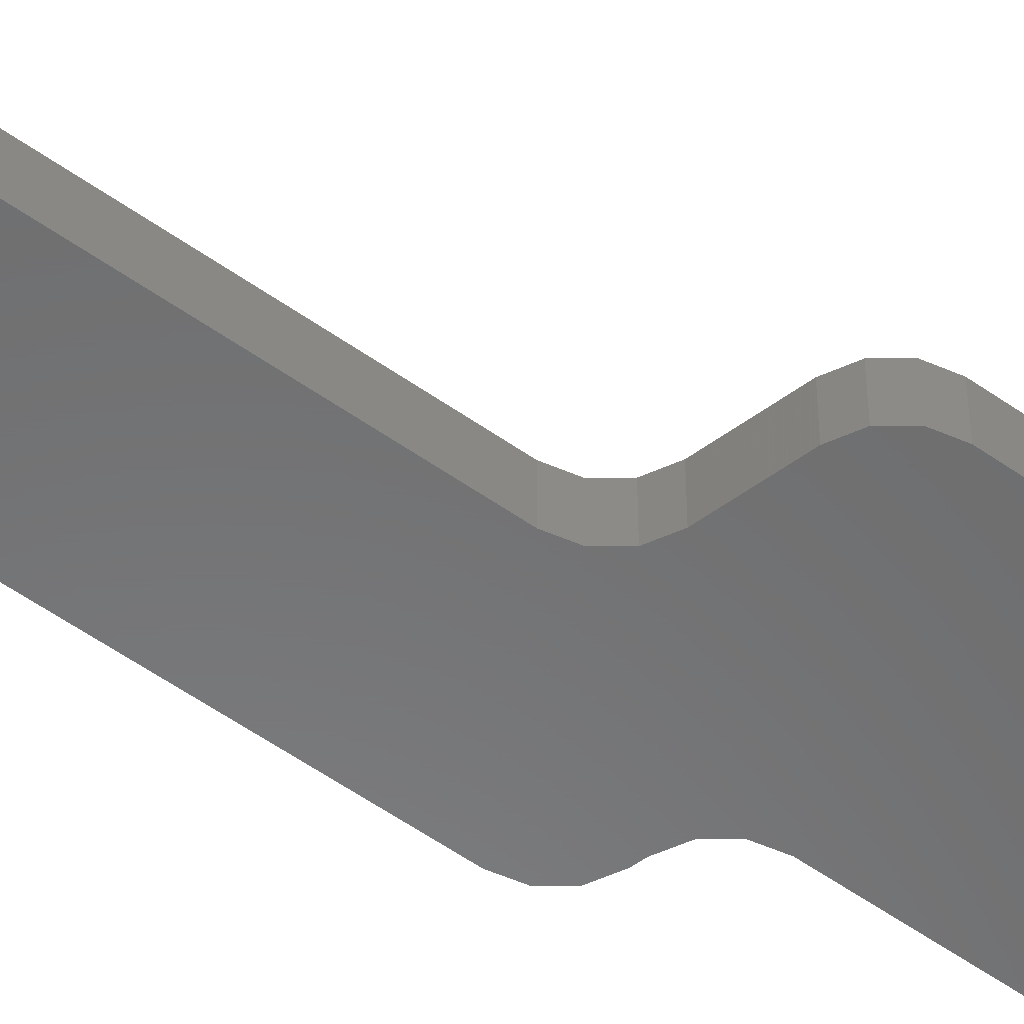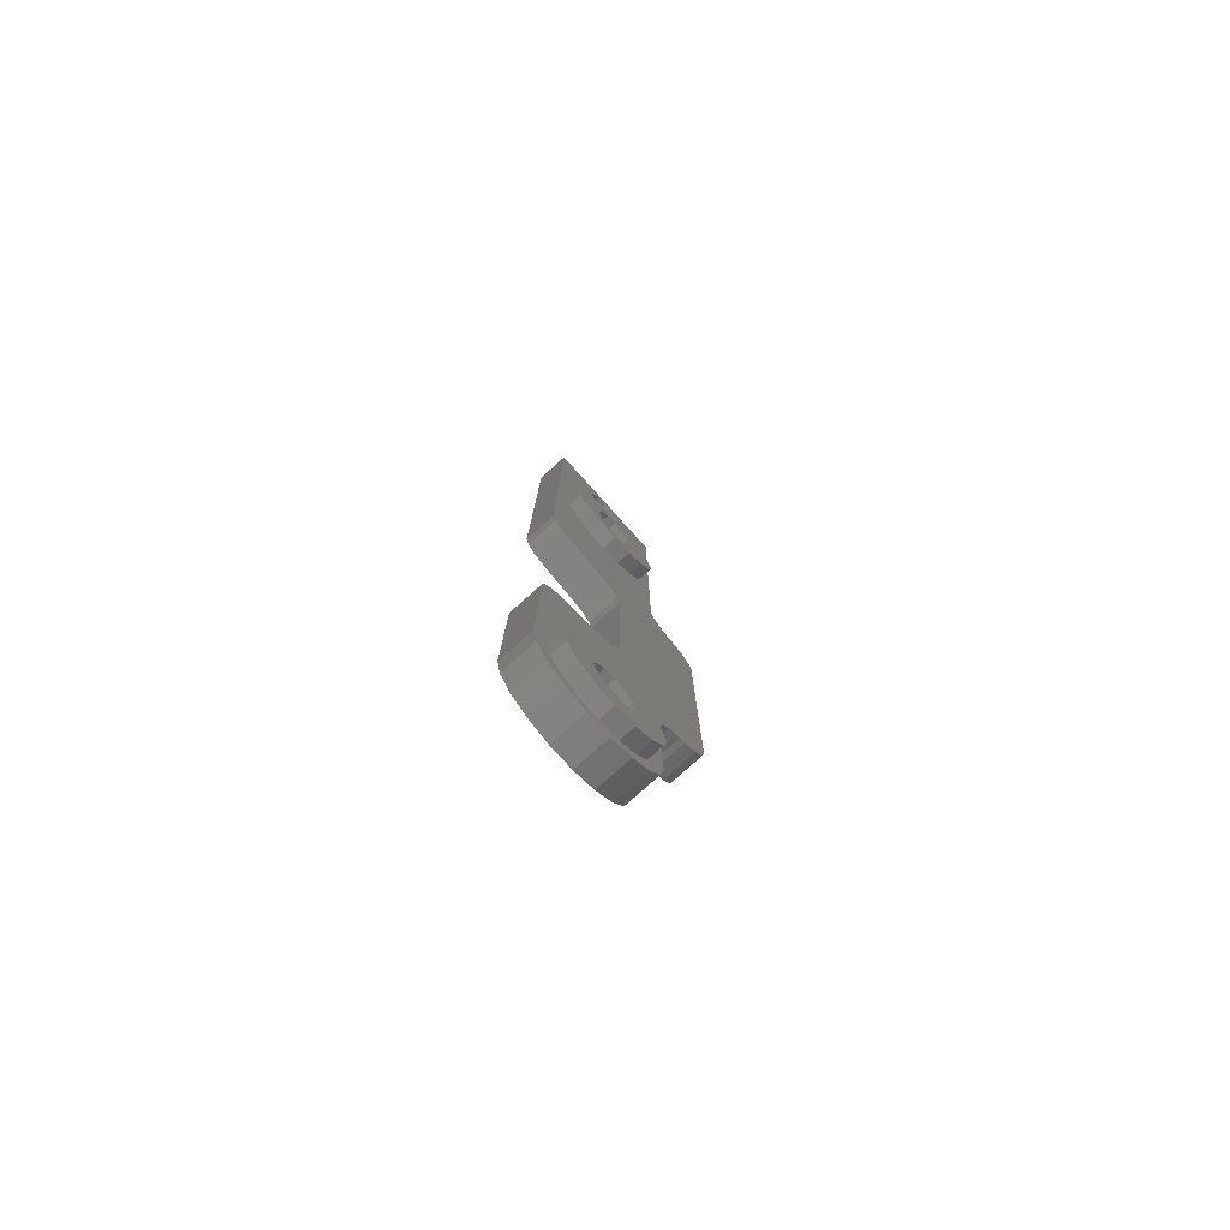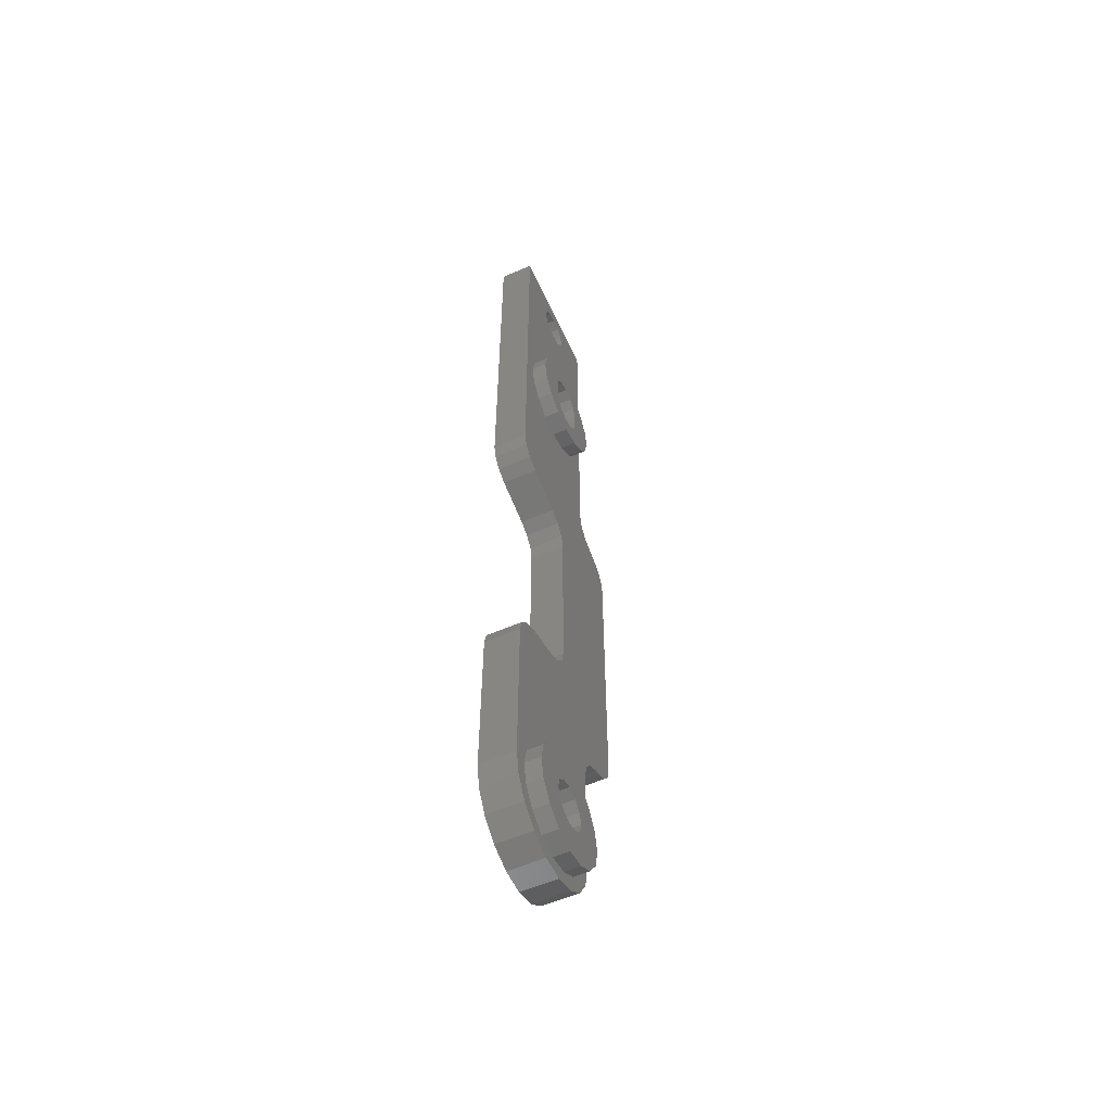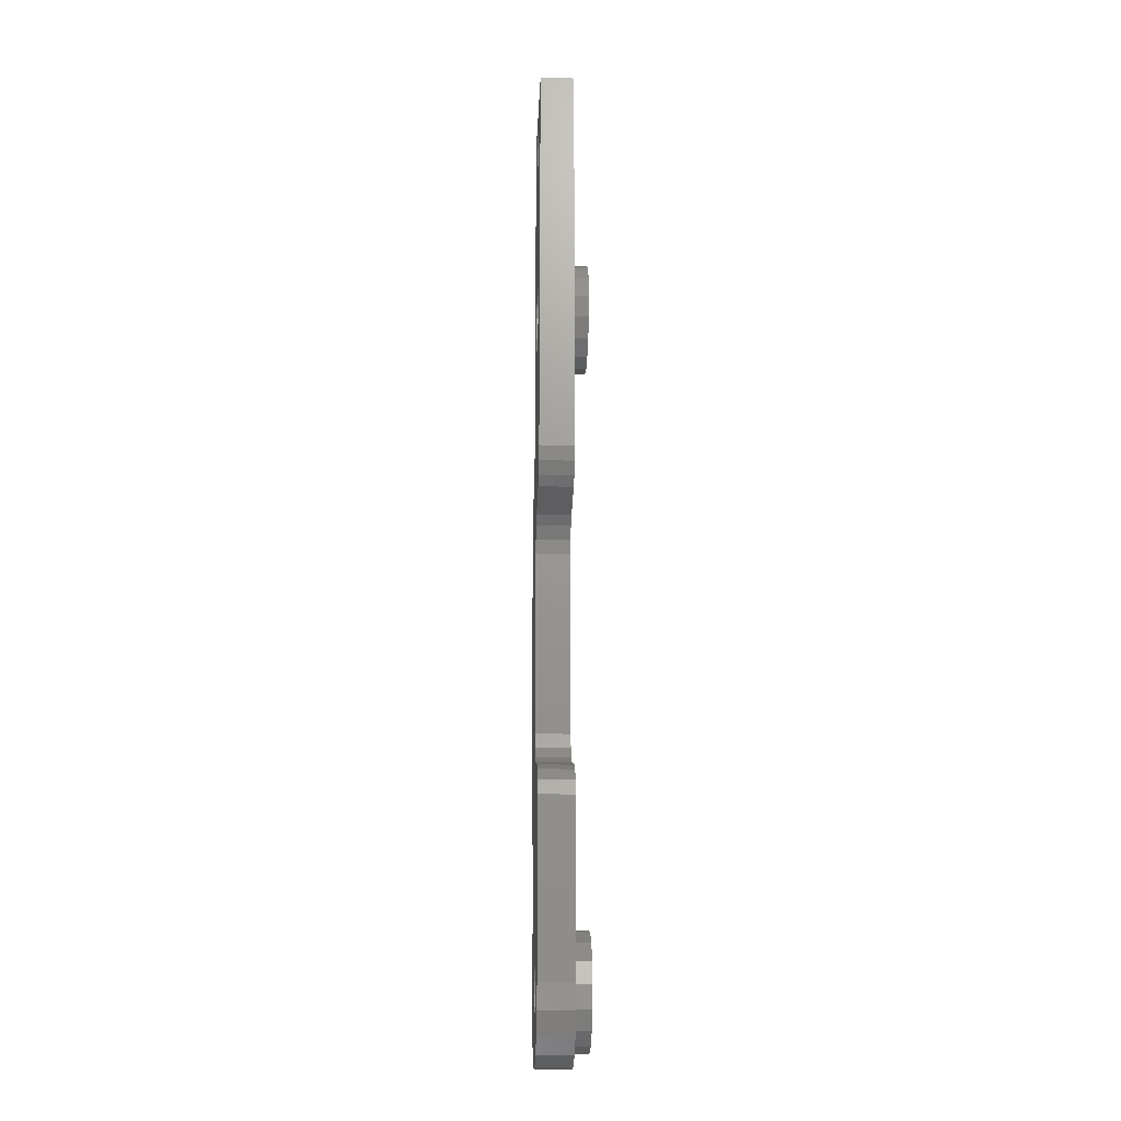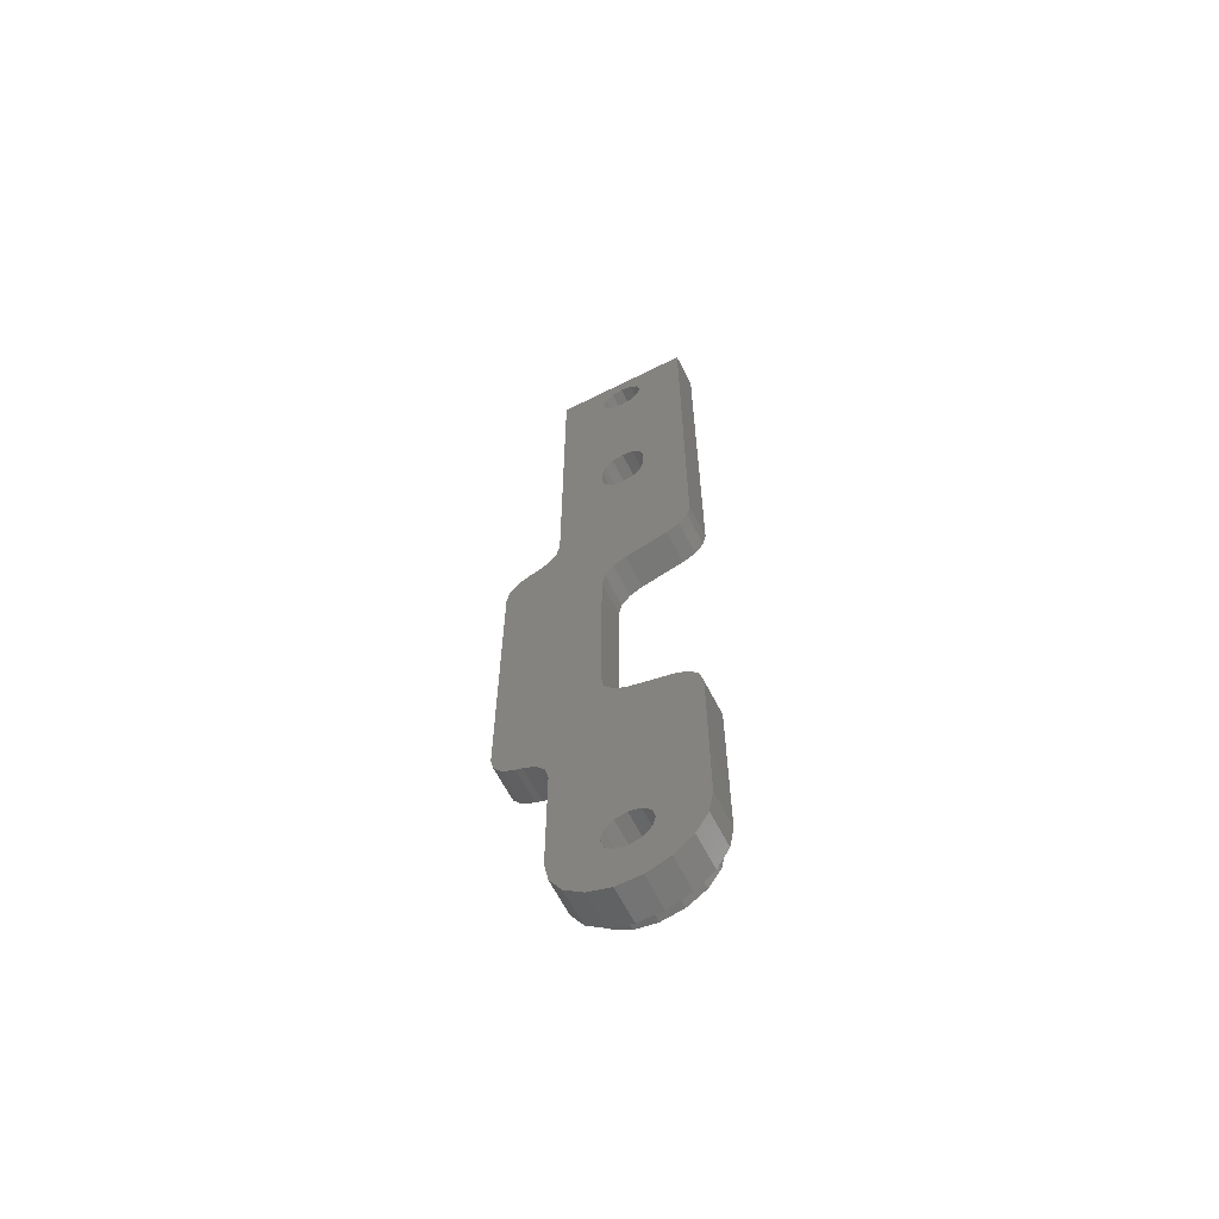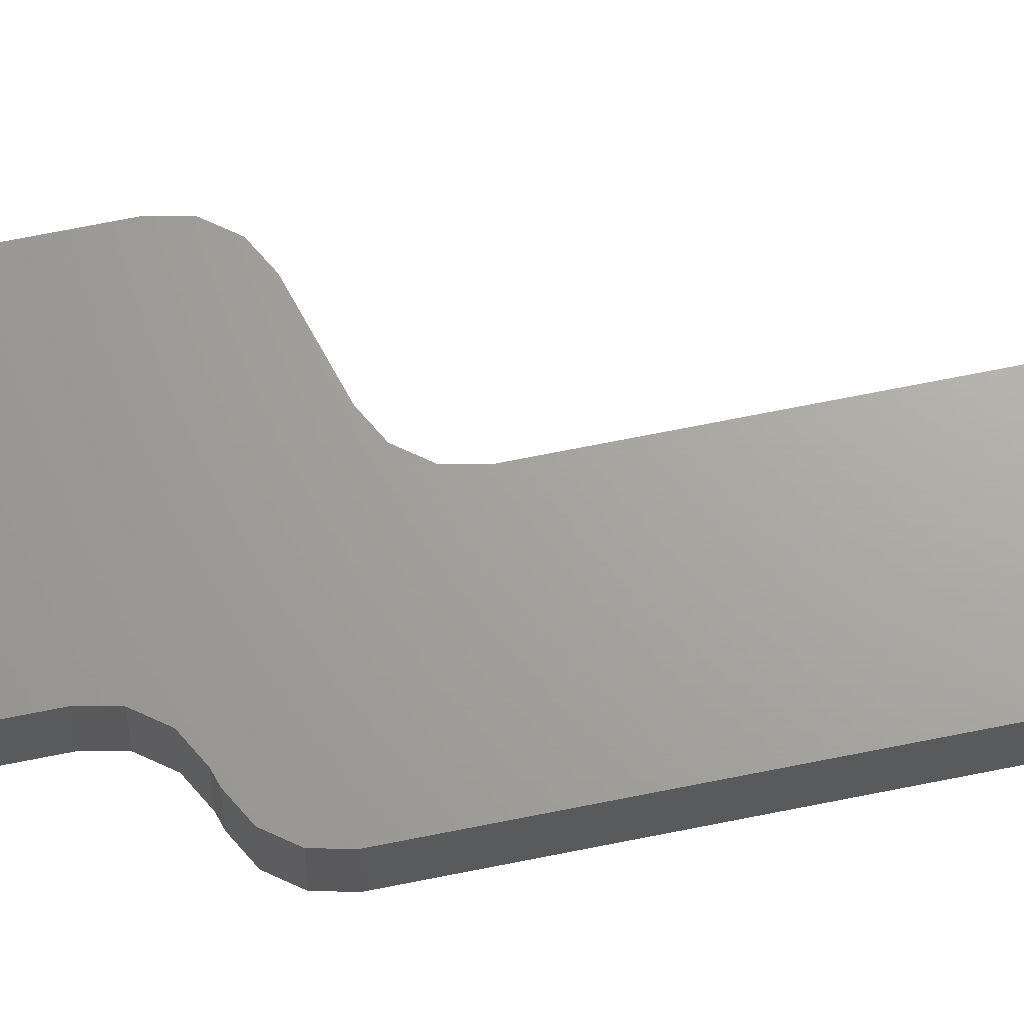
<metadata>
{"format":"stl","ext":"stl","renderer":"f3d","projection":"perspective","resolution":1024,"background":"white","views":[{"elev":-56.8,"azim":53.7,"up":"+Z"},{"elev":-78.2,"azim":132.0,"up":"+Y"},{"elev":-57.0,"azim":114.4,"up":"+Y"},{"elev":-19.1,"azim":87.5,"up":"+Y"},{"elev":-63.4,"azim":26.9,"up":"+Y"},{"elev":67.7,"azim":-101.5,"up":"+Z"}]}
</metadata>
<code>
# stl→obj: 228 verts, 464 faces
v 63.95 53.15 33.9
v 61.6 54 33.9
v 63.95 54.85 33.9
v 61.9 55.53 33.9
v 64.17 55.67 33.9
v 62.77 56.83 33.9
v 64.78 56.28 33.9
v 64.07 57.7 33.9
v 65.6 56.5 33.9
v 65.6 58 33.9
v 66.42 56.28 33.9
v 67.13 57.7 33.9
v 67.03 55.67 33.9
v 68.43 56.83 33.9
v 67.25 54.85 33.9
v 69.3 55.53 33.9
v 69.6 54 33.9
v 67.25 53.15 33.9
v 69.3 52.47 33.9
v 67.03 52.33 33.9
v 68.43 51.17 33.9
v 66.42 51.72 33.9
v 67.13 50.3 33.9
v 65.6 51.5 33.9
v 65.6 50 33.9
v 64.78 51.72 33.9
v 64.07 50.3 33.9
v 64.17 52.33 33.9
v 62.77 51.17 33.9
v 61.9 52.47 33.9
v 61.9 55.53 35
v 62.77 56.83 35
v 64.07 57.7 35
v 65.6 58 35
v 67.13 57.7 35
v 68.43 56.83 35
v 69.3 55.53 35
v 69.6 54 35
v 69.3 52.47 35
v 68.43 51.17 35
v 67.13 50.3 35
v 65.6 50 35
v 64.07 50.3 35
v 62.77 51.17 35
v 61.9 52.47 35
v 61.6 54 35
v 70.6 17.14 37.5
v 67.03 5.825 37.5
v 70.6 5 37.5
v 67.25 5 37.5
v 70.3 3.29 37.5
v 67.03 4.175 37.5
v 69.43 1.786 37.5
v 66.42 3.571 37.5
v 65.6 3.35 37.5
v 64.78 3.571 37.5
v 63.1 0.6699 37.5
v 61.77 1.786 37.5
v 64.17 4.175 37.5
v 60.9 3.29 37.5
v 66.99 67.7 37.5
v 64.78 56.28 37.5
v 65.6 56.5 37.5
v 64.73 0.07596 37.5
v 66.47 0.07596 37.5
v 68.1 0.6699 37.5
v 66.42 56.28 37.5
v 70.6 71.5 37.5
v 67.2 68.5 37.5
v 66.99 69.3 37.5
v 67.25 53.15 37.5
v 70.6 41.86 37.5
v 67.25 54.85 37.5
v 67.03 55.67 37.5
v 60.6 5 37.5
v 63.95 5 37.5
v 60.6 13.88 37.5
v 64.17 5.825 37.5
v 60.38 14.92 37.5
v 64.21 69.3 37.5
v 64.8 69.89 37.5
v 60.6 71.5 37.5
v 65.6 70.1 37.5
v 66.4 69.89 37.5
v 66.4 67.11 37.5
v 63.95 54.85 37.5
v 64.17 55.67 37.5
v 64.17 52.33 37.5
v 63.95 53.15 37.5
v 60.6 45.12 37.5
v 64.8 38.02 37.5
v 65.73 38.54 37.5
v 65.6 51.5 37.5
v 68.82 39.46 37.5
v 68.82 19.54 37.5
v 65.73 20.46 37.5
v 65.6 6.65 37.5
v 65.6 66.9 37.5
v 64.8 67.11 37.5
v 64.21 67.7 37.5
v 64 68.5 37.5
v 64.78 51.72 37.5
v 63.95 36.14 37.5
v 64.17 37.17 37.5
v 67.03 52.33 37.5
v 66.42 51.72 37.5
v 70.38 40.83 37.5
v 69.75 39.98 37.5
v 64.8 20.98 37.5
v 59.75 15.77 37.5
v 64.78 6.429 37.5
v 69.75 19.02 37.5
v 70.38 18.17 37.5
v 66.42 6.429 37.5
v 58.82 16.28 37.5
v 64.17 21.83 37.5
v 58.38 16.41 37.5
v 60.38 44.08 37.5
v 59.75 43.23 37.5
v 63.95 22.86 37.5
v 58.82 42.72 37.5
v 58.38 42.59 37.5
v 57.45 16.92 37.5
v 56.82 17.77 37.5
v 56.6 18.8 37.5
v 56.6 40.2 37.5
v 56.82 41.23 37.5
v 57.45 42.08 37.5
v 64.21 69.3 35
v 64 68.5 35
v 60.6 71.5 35
v 64.8 67.11 35
v 65.6 66.9 35
v 70.6 71.5 35
v 66.4 69.89 35
v 65.6 70.1 35
v 64.8 69.89 35
v 64.21 67.7 35
v 60.6 45.12 35
v 69.75 39.98 35
v 68.82 39.46 35
v 60.38 44.08 35
v 65.73 38.54 35
v 59.75 43.23 35
v 64.8 38.02 35
v 58.82 42.72 35
v 64.17 37.17 35
v 65.73 20.46 35
v 60.38 14.92 35
v 64.8 20.98 35
v 59.75 15.77 35
v 64.17 21.83 35
v 60.6 13.88 35
v 64.07 8.696 35
v 70.6 41.86 35
v 56.82 41.23 35
v 57.45 42.08 35
v 58.38 42.59 35
v 56.6 40.2 35
v 63.95 36.14 35
v 56.6 18.8 35
v 58.82 16.28 35
v 58.38 16.41 35
v 57.45 16.92 35
v 69.3 6.531 35
v 70.6 17.14 35
v 69.6 5 35
v 70.6 5 35
v 69.3 3.469 35
v 70.3 3.29 35
v 68.43 2.172 35
v 69.43 1.786 35
v 67.13 1.304 35
v 68.1 0.6699 35
v 65.6 1 35
v 70.38 40.83 35
v 63.95 22.86 35
v 56.82 17.77 35
v 65.6 9 35
v 66.47 0.07596 35
v 64.73 0.07596 35
v 64.07 1.304 35
v 63.1 0.6699 35
v 62.77 2.172 35
v 61.77 1.786 35
v 61.9 3.469 35
v 60.9 3.29 35
v 61.6 5 35
v 60.6 5 35
v 61.9 6.531 35
v 62.77 7.828 35
v 68.43 7.828 35
v 67.13 8.696 35
v 70.38 18.17 35
v 69.75 19.02 35
v 68.82 19.54 35
v 66.4 67.11 35
v 66.99 67.7 35
v 67.2 68.5 35
v 66.99 69.3 35
v 64.17 5.825 33.9
v 62.77 7.828 33.9
v 64.78 6.429 33.9
v 64.07 8.696 33.9
v 65.6 6.65 33.9
v 65.6 9 33.9
v 66.42 6.429 33.9
v 67.03 4.175 33.9
v 68.43 2.172 33.9
v 66.42 3.571 33.9
v 67.13 1.304 33.9
v 65.6 3.35 33.9
v 65.6 1 33.9
v 64.78 3.571 33.9
v 67.13 8.696 33.9
v 68.43 7.828 33.9
v 67.03 5.825 33.9
v 69.3 6.531 33.9
v 67.25 5 33.9
v 69.6 5 33.9
v 69.3 3.469 33.9
v 64.07 1.304 33.9
v 62.77 2.172 33.9
v 64.17 4.175 33.9
v 61.9 3.469 33.9
v 63.95 5 33.9
v 61.6 5 33.9
v 61.9 6.531 33.9
f 1 2 3
f 3 2 4
f 3 4 5
f 5 4 6
f 5 6 7
f 7 6 8
f 7 8 9
f 9 8 10
f 9 10 11
f 11 10 12
f 11 12 13
f 13 12 14
f 13 14 15
f 14 16 15
f 15 16 17
f 15 17 18
f 18 17 19
f 18 19 20
f 20 19 21
f 20 21 22
f 22 21 23
f 22 23 24
f 24 23 25
f 24 25 26
f 26 25 27
f 26 27 28
f 28 27 29
f 28 29 1
f 1 29 30
f 1 30 2
f 2 31 4
f 4 31 32
f 4 32 6
f 6 32 33
f 6 33 8
f 8 33 34
f 8 34 10
f 10 34 35
f 10 35 12
f 12 35 36
f 12 36 14
f 14 36 37
f 14 37 16
f 16 37 38
f 16 38 17
f 17 38 39
f 17 39 19
f 19 39 40
f 19 40 21
f 21 40 41
f 21 41 23
f 23 41 42
f 23 42 25
f 25 42 43
f 25 43 27
f 27 43 44
f 27 44 29
f 29 44 45
f 29 45 30
f 30 45 46
f 30 46 2
f 2 46 31
f 47 48 49
f 49 48 50
f 49 50 51
f 51 50 52
f 51 52 53
f 53 52 54
f 55 56 57
f 57 56 58
f 58 56 59
f 58 59 60
f 61 62 63
f 57 64 55
f 55 64 65
f 55 65 54
f 54 65 66
f 54 66 53
f 63 67 61
f 61 67 68
f 61 68 69
f 69 68 70
f 71 72 73
f 73 72 68
f 73 68 74
f 74 68 67
f 60 59 75
f 75 59 76
f 75 76 77
f 77 76 78
f 77 78 79
f 80 81 82
f 82 81 83
f 82 83 68
f 68 83 84
f 68 84 70
f 85 86 61
f 61 86 87
f 61 87 62
f 88 89 90
f 90 89 86
f 91 92 93
f 93 92 94
f 95 96 97
f 85 98 86
f 86 98 99
f 86 99 90
f 90 99 100
f 90 100 82
f 82 100 101
f 82 101 80
f 102 103 93
f 93 103 104
f 93 104 91
f 71 105 72
f 72 105 106
f 72 106 107
f 107 106 93
f 107 93 108
f 108 93 94
f 109 110 79
f 96 109 97
f 97 109 79
f 97 79 111
f 111 79 78
f 112 95 113
f 113 95 97
f 113 97 47
f 47 97 114
f 47 114 48
f 110 109 115
f 115 109 116
f 115 116 117
f 88 90 102
f 102 90 118
f 102 118 103
f 103 118 119
f 103 119 120
f 120 119 121
f 120 121 122
f 123 117 124
f 124 117 116
f 124 116 125
f 125 116 120
f 125 120 126
f 126 120 122
f 126 122 127
f 127 122 128
f 129 130 131
f 36 132 37
f 37 132 133
f 134 135 136
f 134 136 131
f 131 136 137
f 131 137 129
f 46 138 31
f 31 138 32
f 36 35 132
f 132 35 34
f 132 34 138
f 138 34 33
f 138 33 32
f 139 44 43
f 140 141 142
f 142 141 143
f 142 143 144
f 144 143 145
f 144 145 146
f 146 145 147
f 148 149 150
f 150 149 151
f 150 151 152
f 153 149 154
f 130 138 131
f 131 138 46
f 131 46 139
f 139 46 45
f 139 45 44
f 155 41 40
f 41 155 42
f 156 157 147
f 147 157 158
f 147 158 146
f 156 147 159
f 159 147 160
f 159 160 161
f 151 162 152
f 152 162 163
f 152 163 164
f 165 166 167
f 167 166 168
f 167 168 169
f 169 168 170
f 169 170 171
f 171 170 172
f 171 172 173
f 173 172 174
f 173 174 175
f 155 176 42
f 42 176 140
f 42 140 43
f 43 140 142
f 43 142 139
f 160 177 161
f 161 177 152
f 161 152 178
f 178 152 164
f 154 149 179
f 174 180 175
f 175 180 181
f 175 181 182
f 182 181 183
f 182 183 184
f 184 183 185
f 184 185 186
f 186 185 187
f 186 187 188
f 188 187 189
f 188 189 190
f 190 189 153
f 190 153 191
f 191 153 154
f 40 39 155
f 155 39 38
f 155 38 134
f 165 192 166
f 166 192 193
f 166 193 194
f 194 193 179
f 194 179 195
f 195 179 149
f 195 149 196
f 196 149 148
f 133 197 37
f 37 197 198
f 37 198 38
f 38 198 199
f 38 199 134
f 134 199 200
f 134 200 135
f 47 49 166
f 166 49 168
f 153 189 77
f 77 189 75
f 163 162 117
f 117 162 115
f 159 161 126
f 126 161 125
f 146 158 121
f 121 158 122
f 90 82 139
f 139 82 131
f 155 134 72
f 72 134 68
f 94 92 141
f 141 92 143
f 177 160 120
f 120 160 103
f 196 148 95
f 95 148 96
f 75 189 187
f 75 187 60
f 60 187 185
f 60 185 58
f 58 185 183
f 58 183 57
f 57 183 181
f 57 181 64
f 64 181 180
f 64 180 65
f 65 180 174
f 65 174 66
f 66 174 172
f 66 172 53
f 53 172 170
f 53 170 51
f 51 170 168
f 51 168 49
f 201 202 203
f 203 202 204
f 203 204 205
f 205 204 206
f 205 206 207
f 208 209 210
f 210 209 211
f 210 211 212
f 212 211 213
f 212 213 214
f 206 215 207
f 207 215 216
f 207 216 217
f 217 216 218
f 217 218 219
f 219 218 220
f 219 220 208
f 208 220 221
f 208 221 209
f 213 222 214
f 214 222 223
f 214 223 224
f 224 223 225
f 224 225 226
f 226 225 227
f 226 227 201
f 201 227 228
f 201 228 202
f 227 190 228
f 228 190 191
f 228 191 202
f 202 191 154
f 202 154 204
f 204 154 179
f 204 179 206
f 206 179 193
f 206 193 215
f 215 193 192
f 215 192 216
f 216 192 165
f 216 165 218
f 218 165 167
f 218 167 220
f 220 167 169
f 220 169 221
f 221 169 171
f 221 171 209
f 209 171 173
f 209 173 211
f 211 173 175
f 211 175 213
f 213 175 182
f 213 182 222
f 222 182 184
f 222 184 223
f 223 184 186
f 223 186 225
f 225 186 188
f 225 188 227
f 227 188 190
f 76 226 78
f 78 226 201
f 78 201 111
f 111 201 203
f 111 203 97
f 97 203 205
f 97 205 114
f 114 205 207
f 114 207 48
f 48 207 217
f 48 217 50
f 50 217 219
f 50 219 52
f 52 219 208
f 52 208 54
f 54 208 210
f 54 210 55
f 55 210 212
f 55 212 56
f 56 212 214
f 56 214 59
f 59 214 224
f 59 224 76
f 76 224 226
f 134 131 68
f 68 131 82
f 94 141 140
f 94 140 108
f 108 140 176
f 108 176 107
f 107 176 155
f 107 155 72
f 196 95 112
f 196 112 195
f 195 112 113
f 195 113 194
f 194 113 47
f 194 47 166
f 96 148 109
f 109 148 150
f 109 150 116
f 116 150 152
f 116 152 120
f 120 152 177
f 143 92 145
f 145 92 91
f 145 91 147
f 147 91 104
f 147 104 160
f 160 104 103
f 90 139 118
f 118 139 142
f 118 142 119
f 119 142 144
f 119 144 121
f 121 144 146
f 159 126 127
f 159 127 156
f 156 127 128
f 156 128 157
f 157 128 122
f 157 122 158
f 163 117 123
f 163 123 164
f 164 123 124
f 164 124 178
f 178 124 125
f 178 125 161
f 115 162 110
f 110 162 151
f 110 151 79
f 79 151 149
f 79 149 77
f 77 149 153
f 15 73 13
f 13 73 74
f 13 74 11
f 11 74 67
f 11 67 9
f 9 67 63
f 9 63 7
f 7 63 62
f 7 62 5
f 5 62 87
f 5 87 3
f 3 87 86
f 73 15 71
f 71 15 18
f 1 89 28
f 28 89 88
f 28 88 26
f 26 88 102
f 26 102 24
f 24 102 93
f 24 93 22
f 22 93 106
f 22 106 20
f 20 106 105
f 20 105 18
f 18 105 71
f 89 1 86
f 86 1 3
f 199 69 200
f 200 69 70
f 200 70 135
f 135 70 84
f 135 84 136
f 136 84 83
f 136 83 137
f 137 83 81
f 137 81 129
f 129 81 80
f 129 80 130
f 130 80 101
f 130 101 138
f 138 101 100
f 138 100 132
f 132 100 99
f 132 99 133
f 133 99 98
f 133 98 197
f 197 98 85
f 197 85 198
f 198 85 61
f 198 61 199
f 199 61 69

</code>
